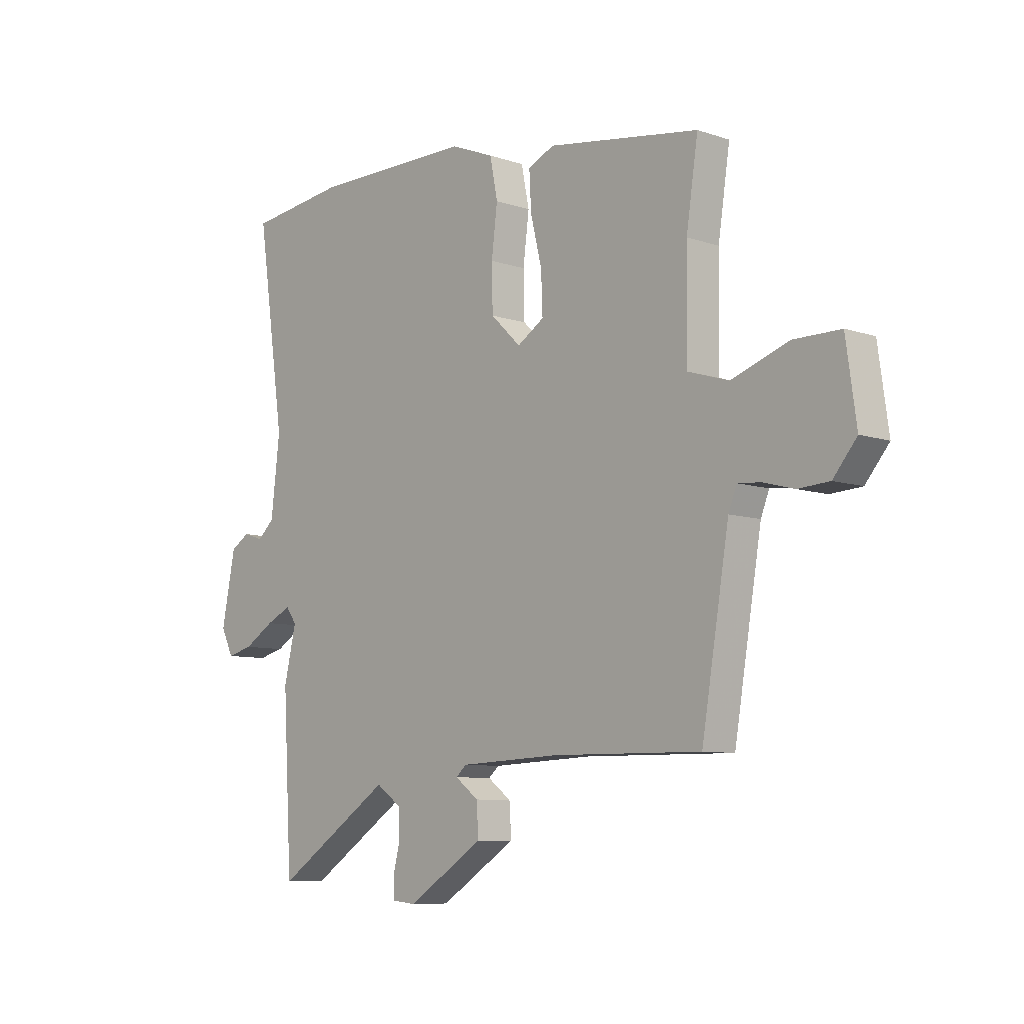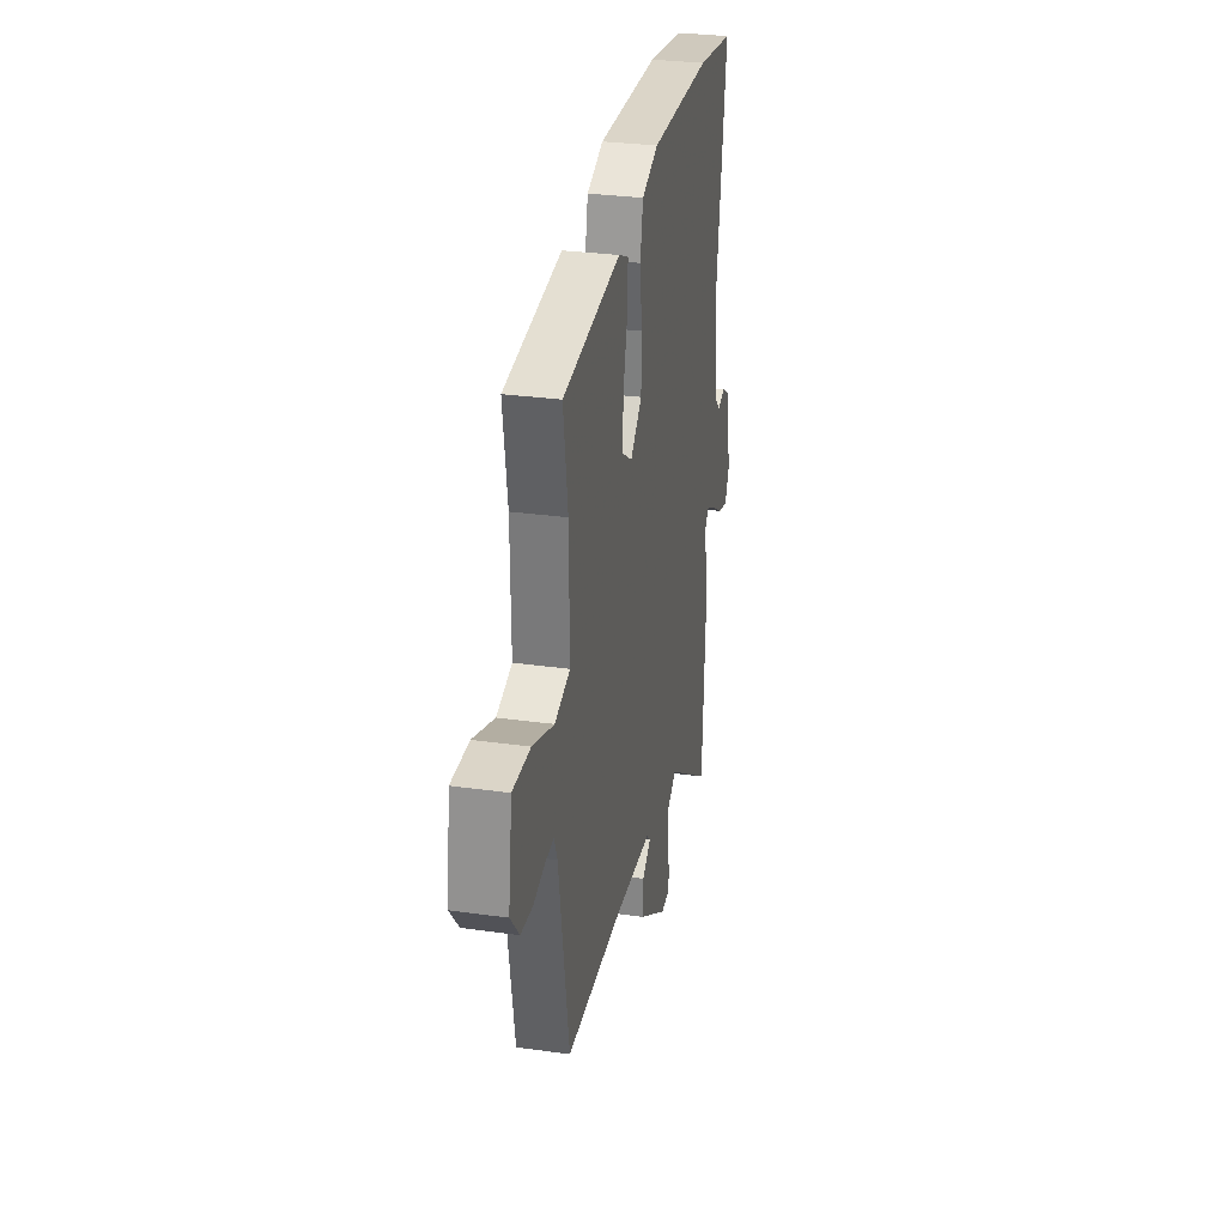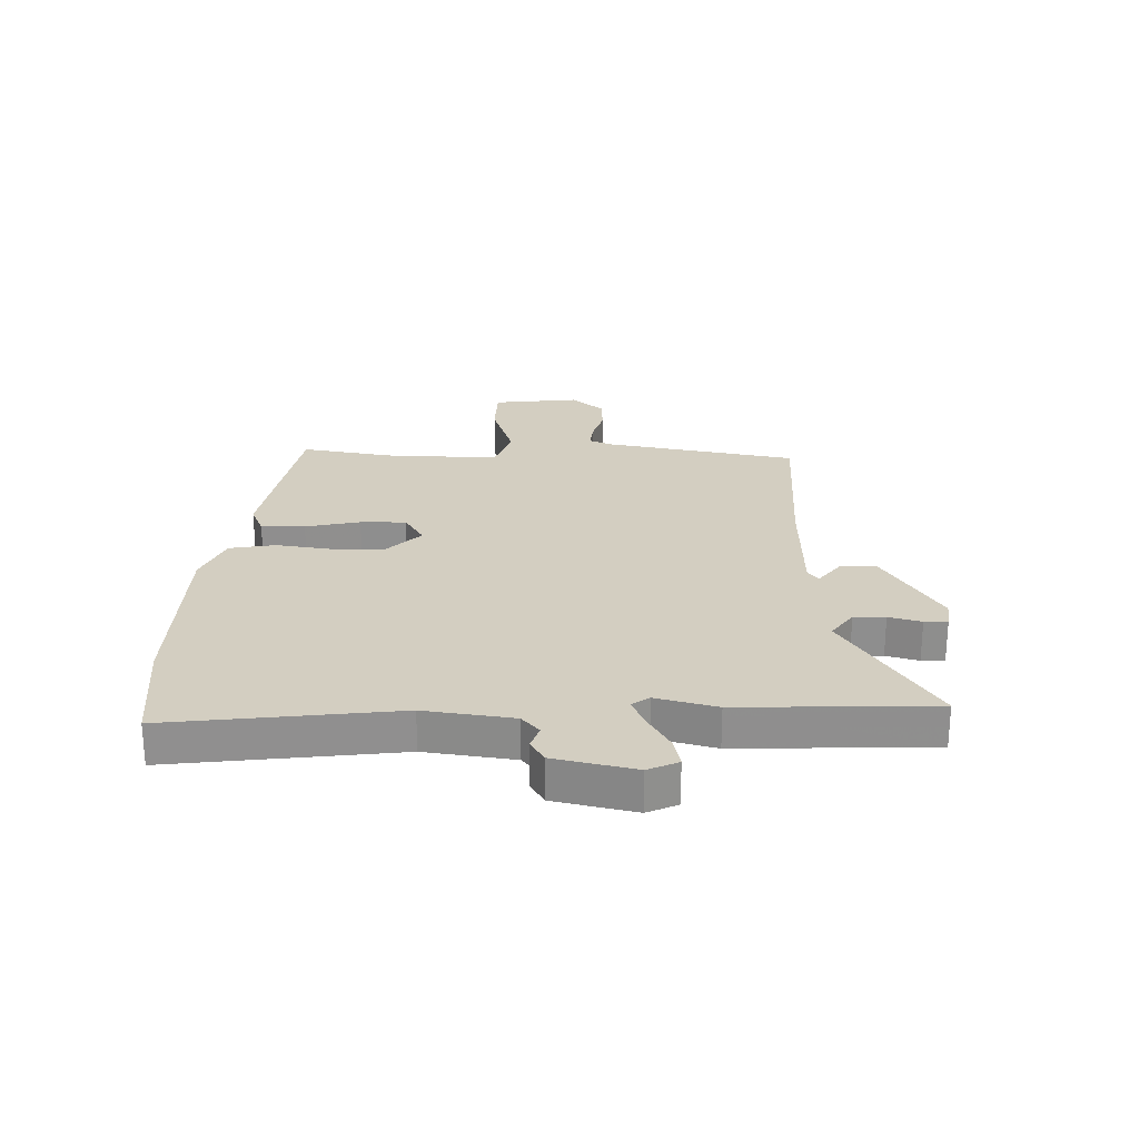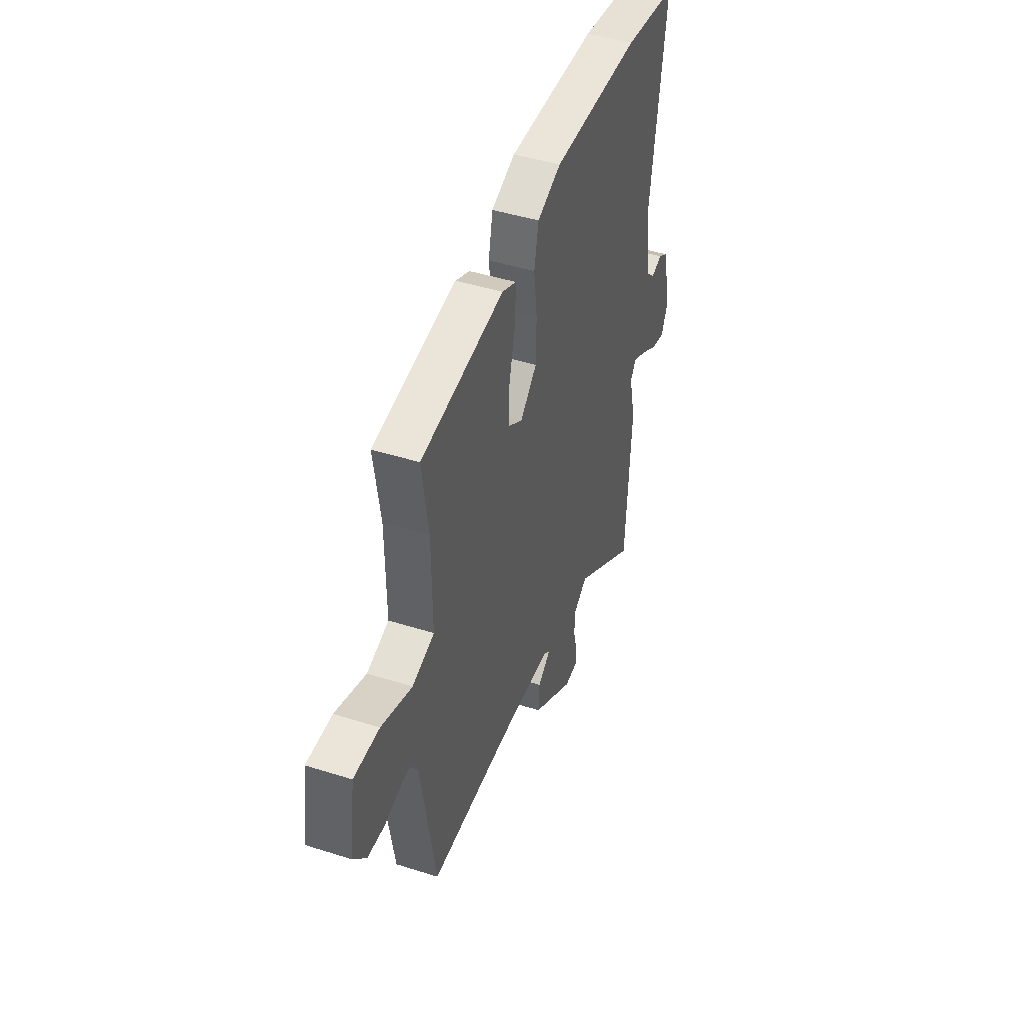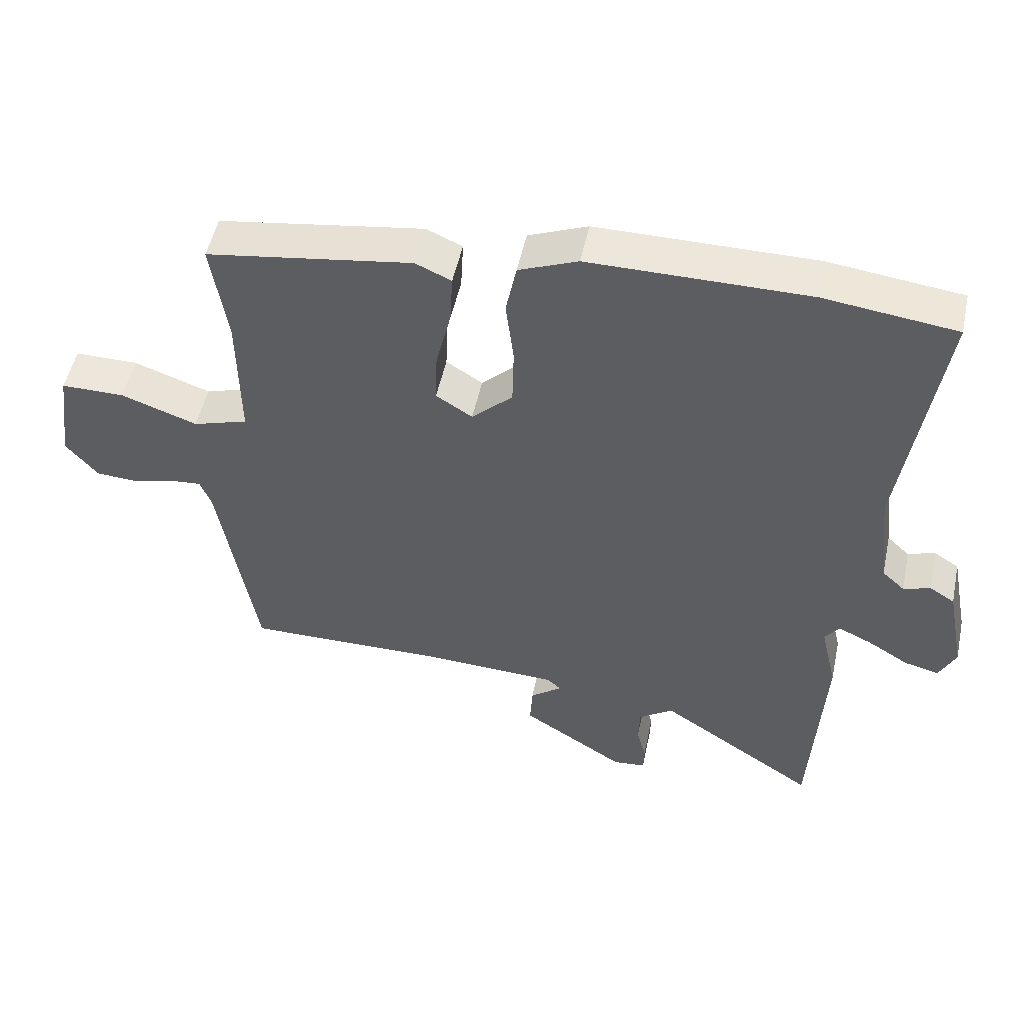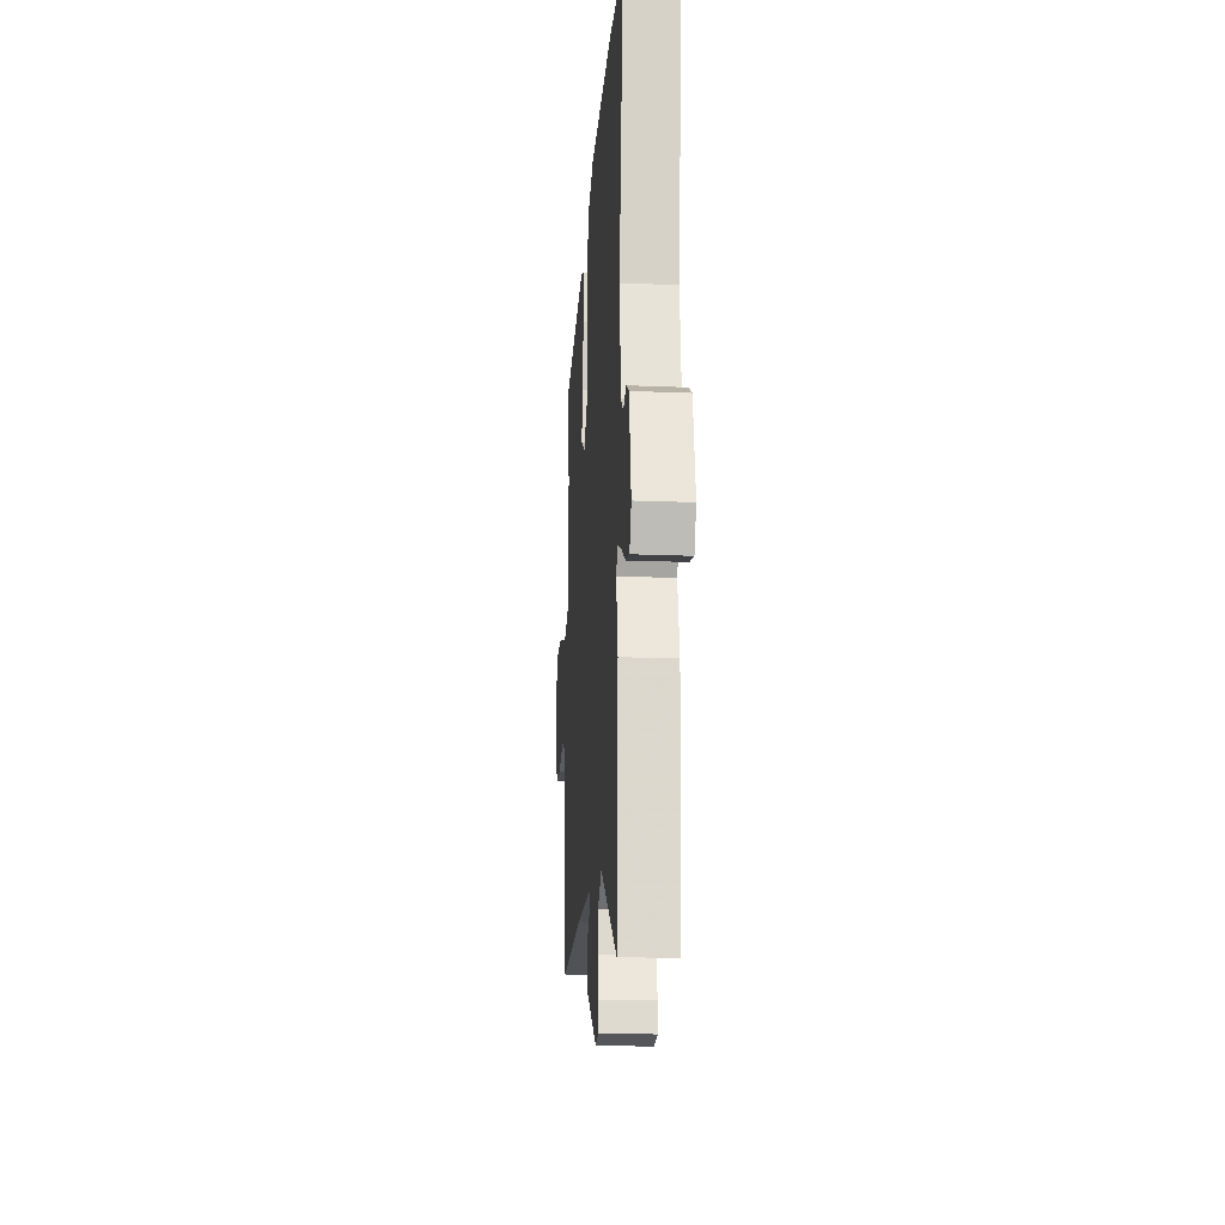
<metadata>
{"format":"obj","ext":"obj","renderer":"f3d","projection":"perspective","resolution":1024,"background":"white","views":[{"elev":-8.3,"azim":-132.6,"up":"+Z"},{"elev":29.5,"azim":-78.3,"up":"+Z"},{"elev":25.0,"azim":92.5,"up":"+Y"},{"elev":45.0,"azim":-69.8,"up":"+Z"},{"elev":51.3,"azim":12.0,"up":"+Z"},{"elev":-19.8,"azim":85.7,"up":"+Z"}]}
</metadata>
<code>
v -0.482 0.07 0.413
v -0.171 0.07 0.46
v -0.117 0.07 0.436
v -0.121 0.07 0.36
v -0.144 0.07 0.265
v -0.147 0.07 0.185
v -0.092 0.07 0.15
v -0.03 0.07 0.209
v -0.028 0.07 0.3
v -0.04 0.07 0.397
v -0.024 0.07 0.477
v 0.065 0.07 0.513
v 0.395 0.07 0.513
v 0.594 0.07 0.488
v 0.537 0.07 0.093
v 0.555 0.07 -0.062
v 0.589 0.07 -0.093
v 0.63 0.07 -0.08
v 0.668 0.07 -0.104
v 0.696 0.07 -0.245
v 0.671 0.07 -0.297
v 0.618 0.07 -0.284
v 0.556 0.07 -0.246
v 0.505 0.07 -0.222
v 0.483 0.07 -0.252
v 0.508 0.07 -0.358
v 0.489 0.07 -0.696
v 0.249 0.07 -0.536
v 0.197 0.07 -0.572
v 0.195 0.07 -0.627
v 0.209 0.07 -0.684
v 0.208 0.07 -0.724
v 0.159 0.07 -0.729
v 0.002 0.07 -0.628
v 0.006 0.07 -0.564
v 0.054 0.07 -0.528
v 0.033 0.07 -0.509
v -0.174 0.07 -0.5
v -0.477 0.07 -0.504
v -0.533 0.07 -0.168
v -0.55 0.07 -0.125
v -0.597 0.07 -0.129
v -0.66 0.07 -0.146
v -0.724 0.07 -0.142
v -0.772 0.07 -0.084
v -0.751 0.07 0.067
v -0.655 0.07 0.067
v -0.539 0.07 0.026
v -0.456 0.07 0.052
v -0.458 0.07 0.254
v -0.482 0 0.413
v -0.171 0 0.46
v -0.117 0 0.436
v -0.121 0 0.36
v -0.144 0 0.265
v -0.147 0 0.185
v -0.092 0 0.15
v -0.03 0 0.209
v -0.028 0 0.3
v -0.04 0 0.397
v -0.024 0 0.477
v 0.065 0 0.513
v 0.395 0 0.513
v 0.594 0 0.488
v 0.537 0 0.093
v 0.555 0 -0.062
v 0.589 0 -0.093
v 0.63 0 -0.08
v 0.668 0 -0.104
v 0.696 0 -0.245
v 0.671 0 -0.297
v 0.618 0 -0.284
v 0.556 0 -0.246
v 0.505 0 -0.222
v 0.483 0 -0.252
v 0.508 0 -0.358
v 0.489 0 -0.696
v 0.249 0 -0.536
v 0.197 0 -0.572
v 0.195 0 -0.627
v 0.209 0 -0.684
v 0.208 0 -0.724
v 0.159 0 -0.729
v 0.002 0 -0.628
v 0.006 0 -0.564
v 0.054 0 -0.528
v 0.033 0 -0.509
v -0.174 0 -0.5
v -0.477 0 -0.504
v -0.533 0 -0.168
v -0.55 0 -0.125
v -0.597 0 -0.129
v -0.66 0 -0.146
v -0.724 0 -0.142
v -0.772 0 -0.084
v -0.751 0 0.067
v -0.655 0 0.067
v -0.539 0 0.026
v -0.456 0 0.052
v -0.458 0 0.254
f 45 46 47 48
f 45 48 49
f 42 43 44 45
f 41 42 45 49
f 40 41 49
f 38 39 40 49
f 37 38 49 50
f 33 34 35 36
f 31 32 33 36
f 30 31 36
f 29 30 36 37
f 28 29 37 50
f 25 26 27 28
f 24 25 28 50
f 20 21 22 23
f 17 18 19 20
f 16 17 20 23
f 15 16 23 24
f 13 14 15
f 9 10 11 12
f 8 9 12 13
f 7 8 13 15
f 2 3 4 5
f 2 5 6
f 1 2 6
f 50 1 6
f 7 15 24
f 7 24 50
f 6 7 50
f 98 97 96 95
f 99 98 95
f 95 94 93 92
f 99 95 92 91
f 99 91 90
f 99 90 89 88
f 100 99 88 87
f 86 85 84 83
f 86 83 82 81
f 86 81 80
f 87 86 80 79
f 100 87 79 78
f 78 77 76 75
f 100 78 75 74
f 73 72 71 70
f 70 69 68 67
f 73 70 67 66
f 74 73 66 65
f 65 64 63
f 62 61 60 59
f 63 62 59 58
f 65 63 58 57
f 55 54 53 52
f 56 55 52
f 56 52 51
f 56 51 100
f 74 65 57
f 100 74 57
f 100 57 56
f 1 51 52 2
f 2 52 53 3
f 3 53 54 4
f 4 54 55 5
f 5 55 56 6
f 6 56 57 7
f 7 57 58 8
f 8 58 59 9
f 9 59 60 10
f 10 60 61 11
f 11 61 62 12
f 12 62 63 13
f 13 63 64 14
f 14 64 65 15
f 15 65 66 16
f 16 66 67 17
f 17 67 68 18
f 18 68 69 19
f 19 69 70 20
f 20 70 71 21
f 21 71 72 22
f 22 72 73 23
f 23 73 74 24
f 24 74 75 25
f 25 75 76 26
f 26 76 77 27
f 27 77 78 28
f 28 78 79 29
f 29 79 80 30
f 30 80 81 31
f 31 81 82 32
f 32 82 83 33
f 33 83 84 34
f 34 84 85 35
f 35 85 86 36
f 36 86 87 37
f 37 87 88 38
f 38 88 89 39
f 39 89 90 40
f 40 90 91 41
f 41 91 92 42
f 42 92 93 43
f 43 93 94 44
f 44 94 95 45
f 45 95 96 46
f 46 96 97 47
f 47 97 98 48
f 48 98 99 49
f 49 99 100 50
f 50 100 51 1

</code>
